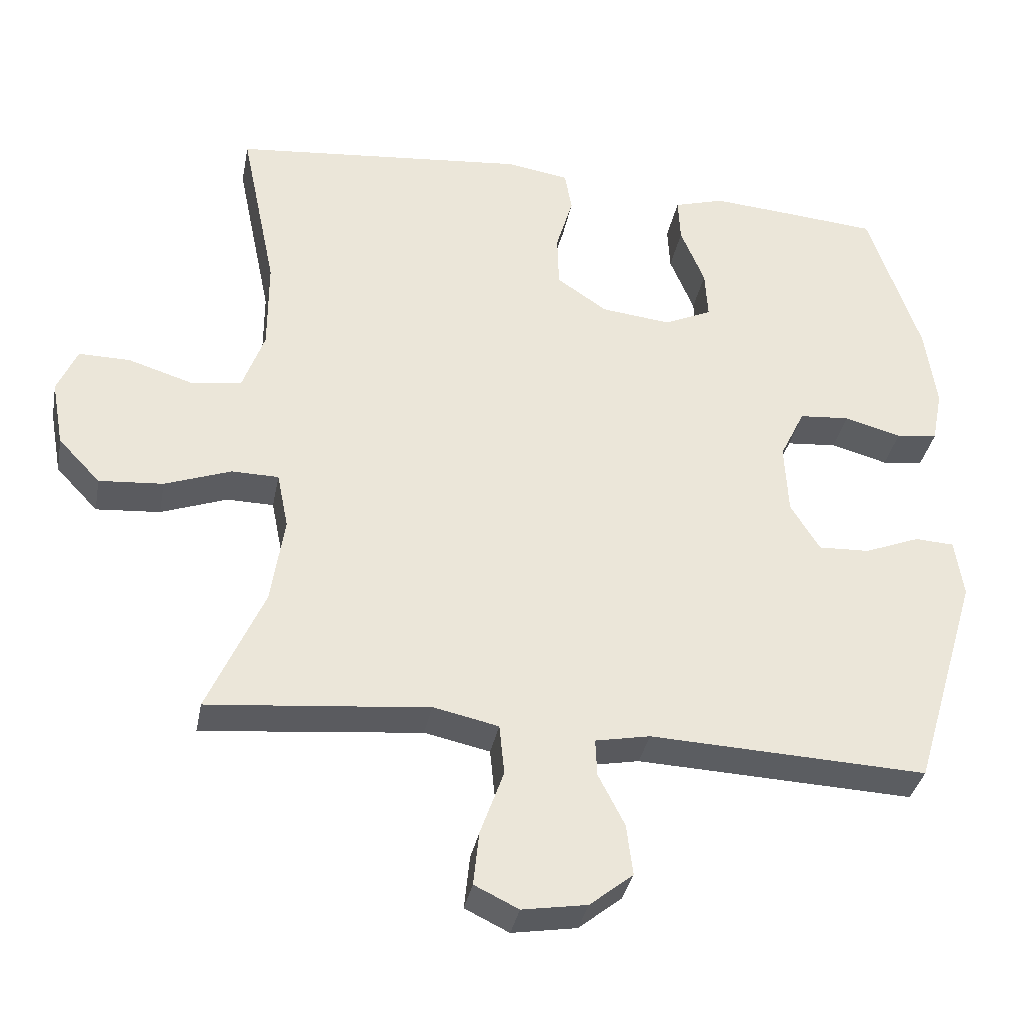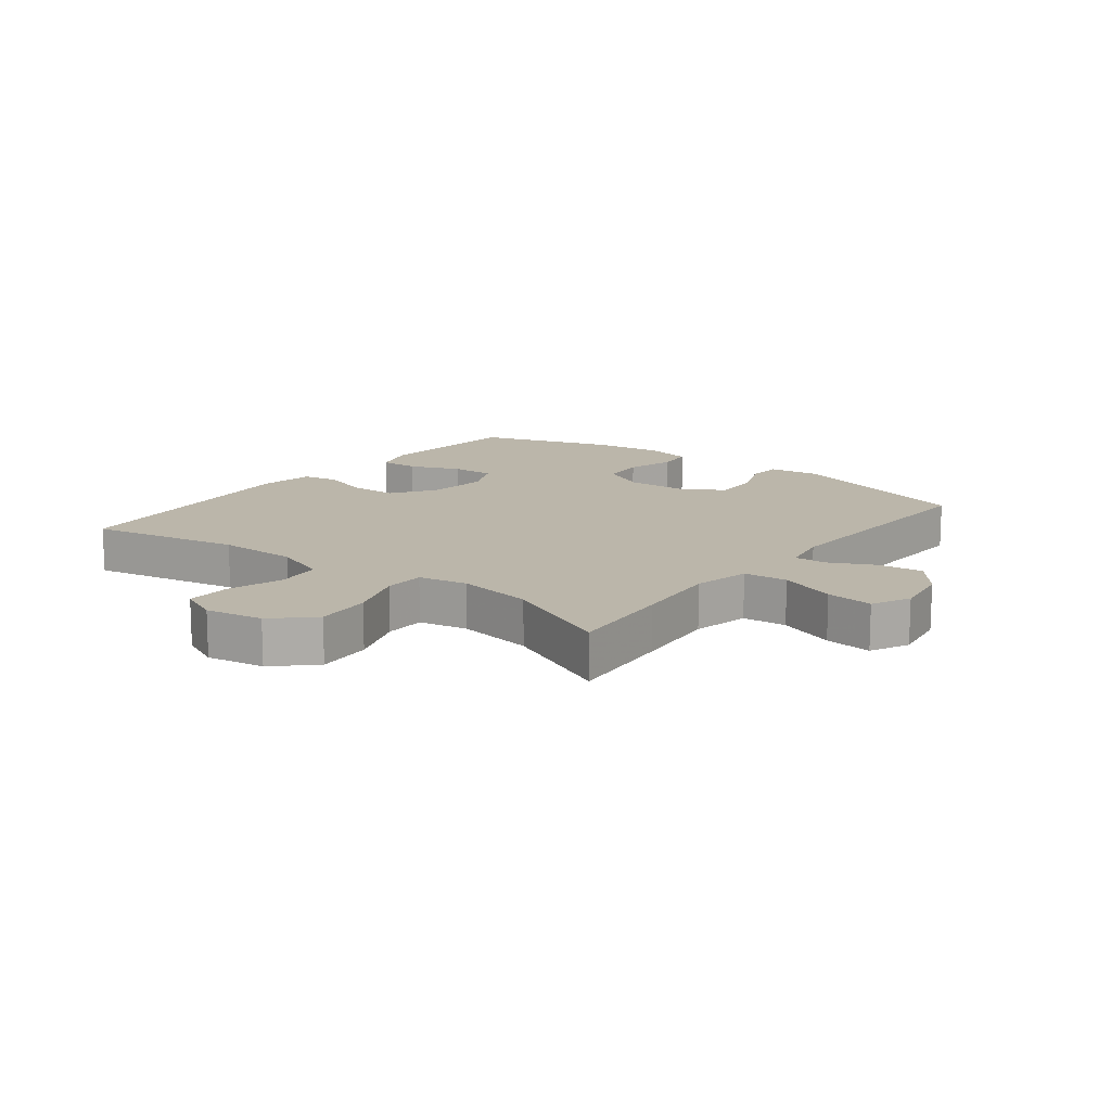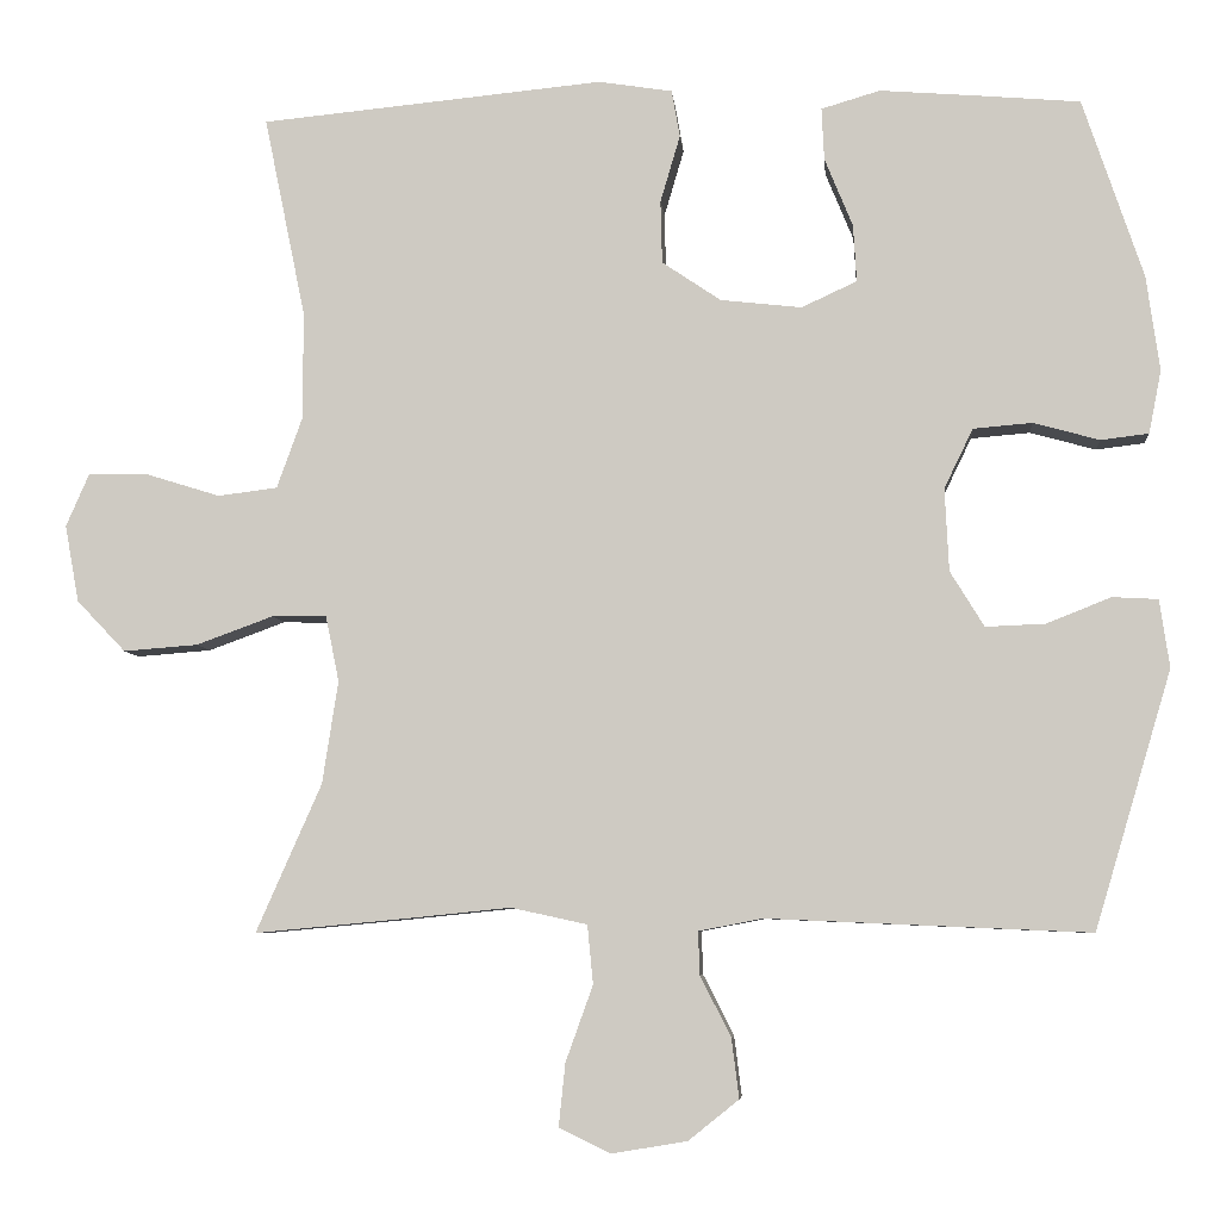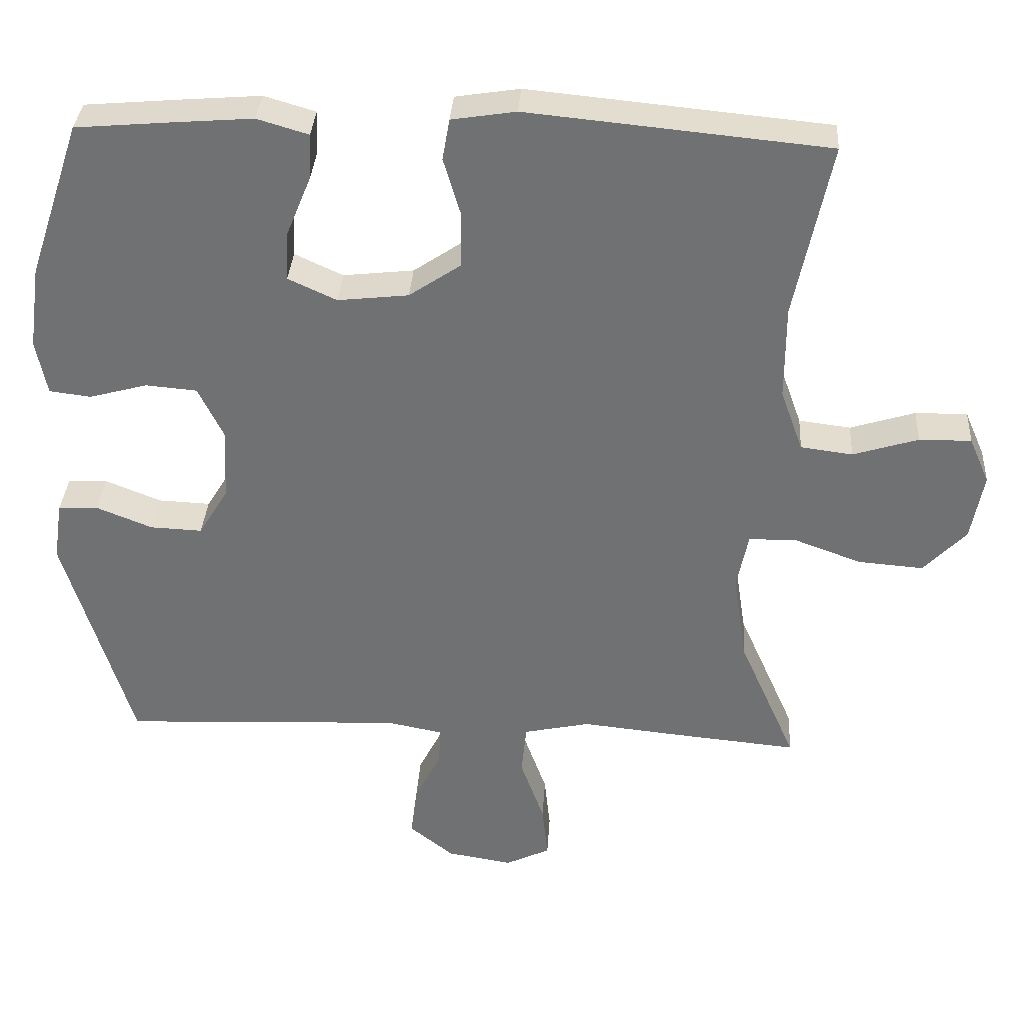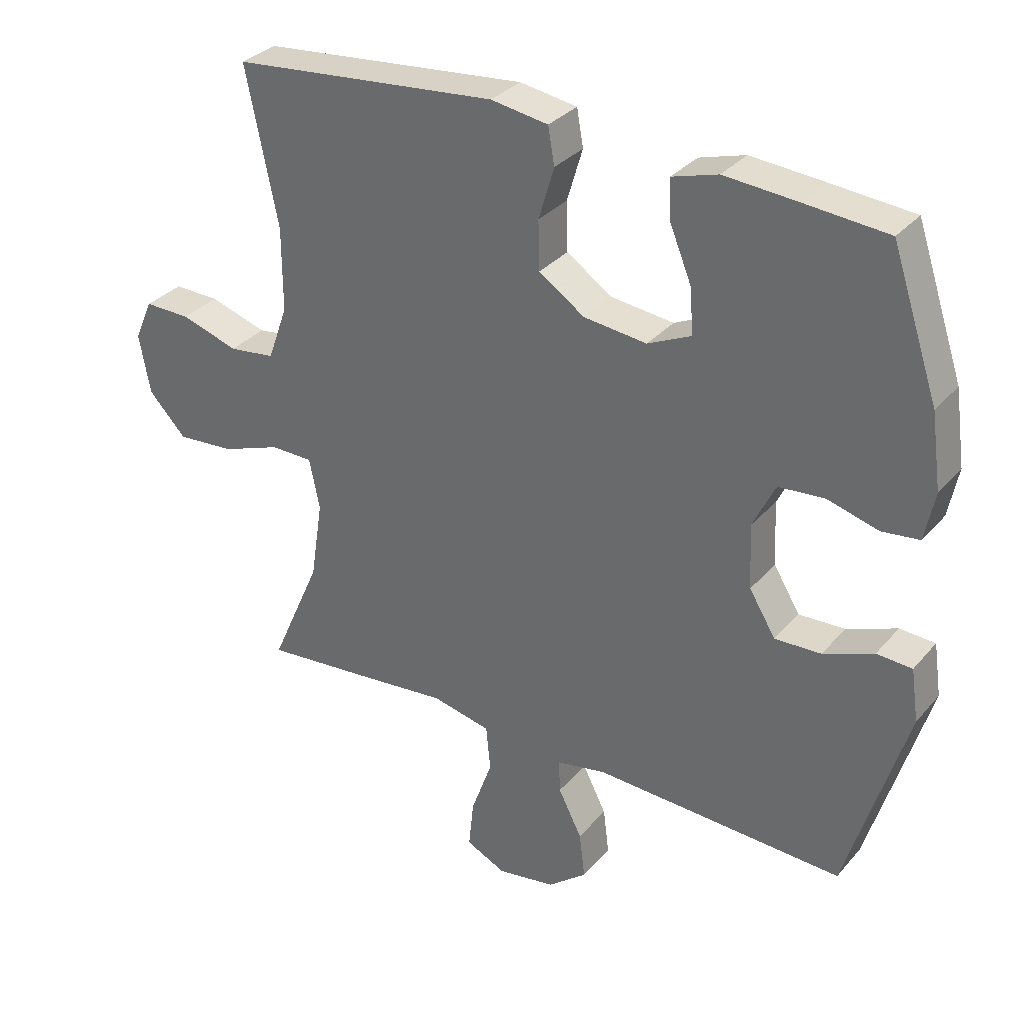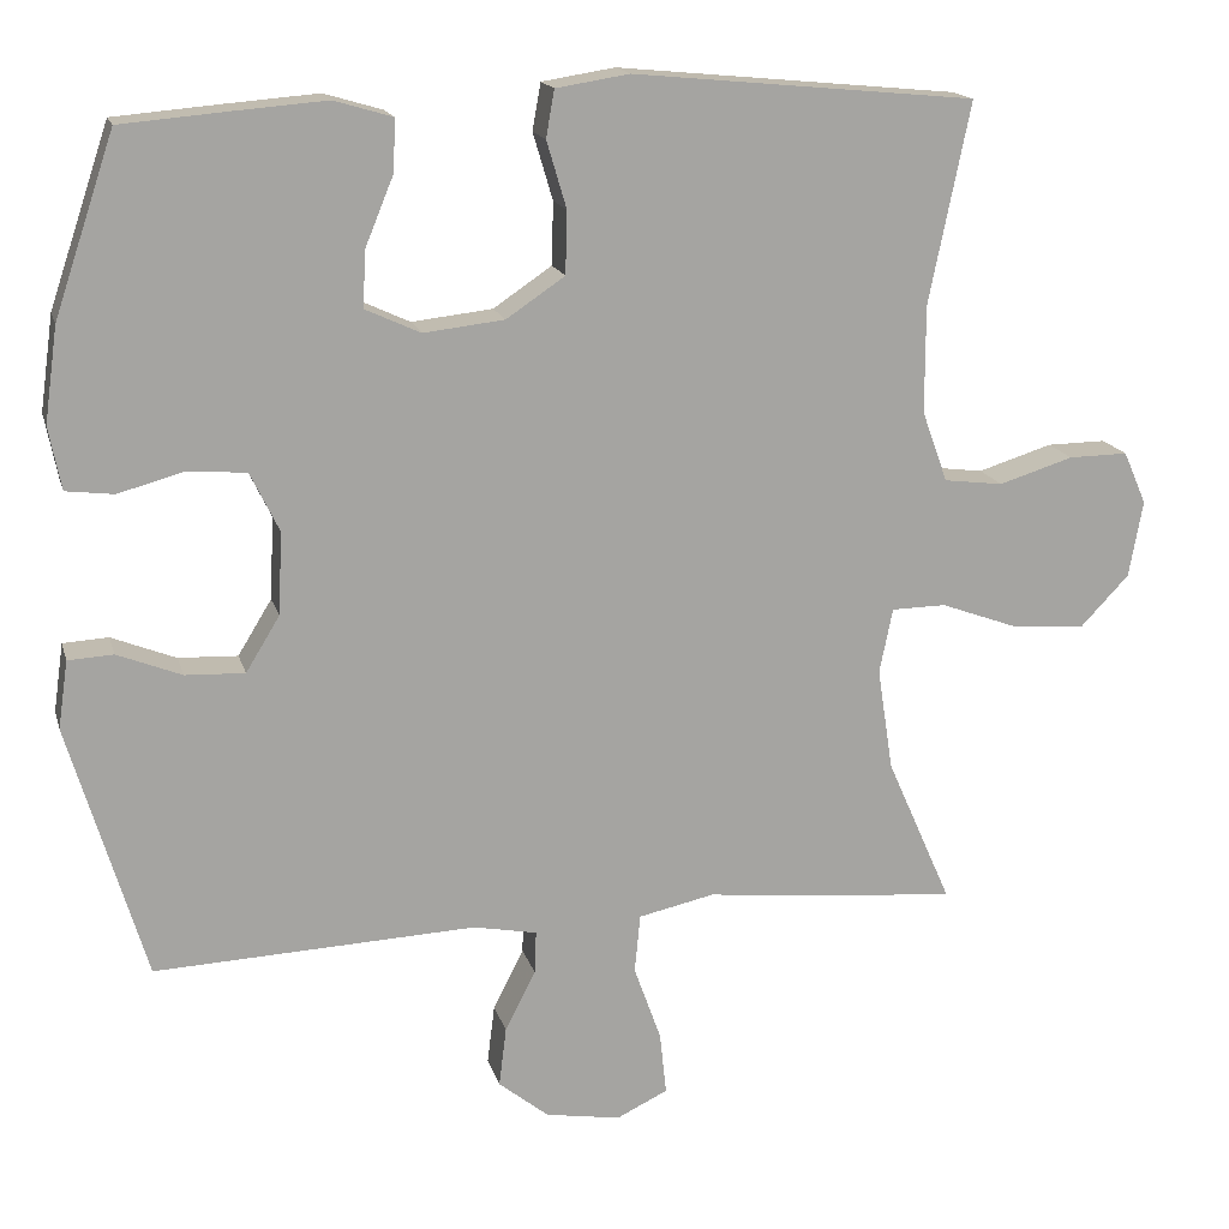
<metadata>
{"format":"obj","ext":"obj","renderer":"f3d","projection":"perspective","resolution":1024,"background":"white","views":[{"elev":-35.1,"azim":169.3,"up":"+Z"},{"elev":14.0,"azim":128.0,"up":"+Y"},{"elev":-6.4,"azim":-174.9,"up":"+Z"},{"elev":34.3,"azim":3.6,"up":"+Z"},{"elev":32.2,"azim":-146.5,"up":"+Z"},{"elev":16.4,"azim":-14.2,"up":"+Z"}]}
</metadata>
<code>
v -0.5 0.07 -0.5
v -0.593 0.07 -0.189
v -0.581 0.07 -0.107
v -0.526 0.07 -0.104
v -0.448 0.07 -0.135
v -0.376 0.07 -0.138
v -0.335 0.07 -0.071
v -0.33 0.07 0.029
v -0.365 0.07 0.101
v -0.436 0.07 0.107
v -0.516 0.07 0.085
v -0.574 0.07 0.092
v -0.589 0.07 0.168
v -0.573 0.07 0.283
v -0.5 0.07 0.5
v -0.372 0.07 0.511
v -0.258 0.07 0.52
v -0.187 0.07 0.499
v -0.19 0.07 0.436
v -0.224 0.07 0.353
v -0.228 0.07 0.284
v -0.161 0.07 0.253
v -0.063 0.07 0.264
v 0.008 0.07 0.312
v 0.01 0.07 0.388
v -0.014 0.07 0.469
v -0.004 0.07 0.526
v 0.085 0.07 0.54
v 0.5 0.07 0.5
v 0.45 0.07 0.257
v 0.45 0.07 0.127
v 0.481 0.07 0.041
v 0.553 0.07 0.032
v 0.643 0.07 0.06
v 0.715 0.07 0.061
v 0.743 0.07 -0.003
v 0.726 0.07 -0.096
v 0.667 0.07 -0.158
v 0.577 0.07 -0.151
v 0.484 0.07 -0.117
v 0.418 0.07 -0.118
v 0.402 0.07 -0.197
v 0.421 0.07 -0.321
v 0.5 0.07 -0.5
v 0.329 0.07 -0.484
v 0.191 0.07 -0.47
v 0.099 0.07 -0.49
v 0.092 0.07 -0.561
v 0.125 0.07 -0.653
v 0.133 0.07 -0.729
v 0.071 0.07 -0.759
v -0.02 0.07 -0.744
v -0.081 0.07 -0.695
v -0.072 0.07 -0.623
v -0.035 0.07 -0.55
v -0.033 0.07 -0.498
v -0.11 0.07 -0.483
v -0.5 0 -0.5
v -0.593 0 -0.189
v -0.581 0 -0.107
v -0.526 0 -0.104
v -0.448 0 -0.135
v -0.376 0 -0.138
v -0.335 0 -0.071
v -0.33 0 0.029
v -0.365 0 0.101
v -0.436 0 0.107
v -0.516 0 0.085
v -0.574 0 0.092
v -0.589 0 0.168
v -0.573 0 0.283
v -0.5 0 0.5
v -0.372 0 0.511
v -0.258 0 0.52
v -0.187 0 0.499
v -0.19 0 0.436
v -0.224 0 0.353
v -0.228 0 0.284
v -0.161 0 0.253
v -0.063 0 0.264
v 0.008 0 0.312
v 0.01 0 0.388
v -0.014 0 0.469
v -0.004 0 0.526
v 0.085 0 0.54
v 0.5 0 0.5
v 0.45 0 0.257
v 0.45 0 0.127
v 0.481 0 0.041
v 0.553 0 0.032
v 0.643 0 0.06
v 0.715 0 0.061
v 0.743 0 -0.003
v 0.726 0 -0.096
v 0.667 0 -0.158
v 0.577 0 -0.151
v 0.484 0 -0.117
v 0.418 0 -0.118
v 0.402 0 -0.197
v 0.421 0 -0.321
v 0.5 0 -0.5
v 0.329 0 -0.484
v 0.191 0 -0.47
v 0.099 0 -0.49
v 0.092 0 -0.561
v 0.125 0 -0.653
v 0.133 0 -0.729
v 0.071 0 -0.759
v -0.02 0 -0.744
v -0.081 0 -0.695
v -0.072 0 -0.623
v -0.035 0 -0.55
v -0.033 0 -0.498
v -0.11 0 -0.483
f 52 53 54 55
f 52 55 56
f 51 52 56
f 48 49 50 51
f 47 48 51 56
f 46 47 56 57
f 43 44 45 46
f 42 43 46 57
f 37 38 39 40
f 37 40 41
f 36 37 41
f 33 34 35 36
f 32 33 36 41
f 31 32 41
f 30 31 41 42
f 28 29 30
f 25 26 27 28
f 24 25 28 30
f 23 24 30 42
f 17 18 19 20
f 17 20 21
f 16 17 21
f 15 16 21
f 14 15 21
f 13 14 21 22
f 10 11 12 13
f 9 10 13 22
f 2 3 4 5
f 2 5 6
f 1 2 6
f 57 1 6 7
f 8 9 22 23
f 23 42 57
f 7 8 23 57
f 112 111 110 109
f 113 112 109
f 113 109 108
f 108 107 106 105
f 113 108 105 104
f 114 113 104 103
f 103 102 101 100
f 114 103 100 99
f 97 96 95 94
f 98 97 94
f 98 94 93
f 93 92 91 90
f 98 93 90 89
f 98 89 88
f 99 98 88 87
f 87 86 85
f 85 84 83 82
f 87 85 82 81
f 99 87 81 80
f 77 76 75 74
f 78 77 74
f 78 74 73
f 78 73 72
f 78 72 71
f 79 78 71 70
f 70 69 68 67
f 79 70 67 66
f 62 61 60 59
f 63 62 59
f 63 59 58
f 64 63 58 114
f 80 79 66 65
f 114 99 80
f 114 80 65 64
f 1 58 59 2
f 2 59 60 3
f 3 60 61 4
f 4 61 62 5
f 5 62 63 6
f 6 63 64 7
f 7 64 65 8
f 8 65 66 9
f 9 66 67 10
f 10 67 68 11
f 11 68 69 12
f 12 69 70 13
f 13 70 71 14
f 14 71 72 15
f 15 72 73 16
f 16 73 74 17
f 17 74 75 18
f 18 75 76 19
f 19 76 77 20
f 20 77 78 21
f 21 78 79 22
f 22 79 80 23
f 23 80 81 24
f 24 81 82 25
f 25 82 83 26
f 26 83 84 27
f 27 84 85 28
f 28 85 86 29
f 29 86 87 30
f 30 87 88 31
f 31 88 89 32
f 32 89 90 33
f 33 90 91 34
f 34 91 92 35
f 35 92 93 36
f 36 93 94 37
f 37 94 95 38
f 38 95 96 39
f 39 96 97 40
f 40 97 98 41
f 41 98 99 42
f 42 99 100 43
f 43 100 101 44
f 44 101 102 45
f 45 102 103 46
f 46 103 104 47
f 47 104 105 48
f 48 105 106 49
f 49 106 107 50
f 50 107 108 51
f 51 108 109 52
f 52 109 110 53
f 53 110 111 54
f 54 111 112 55
f 55 112 113 56
f 56 113 114 57
f 57 114 58 1

</code>
